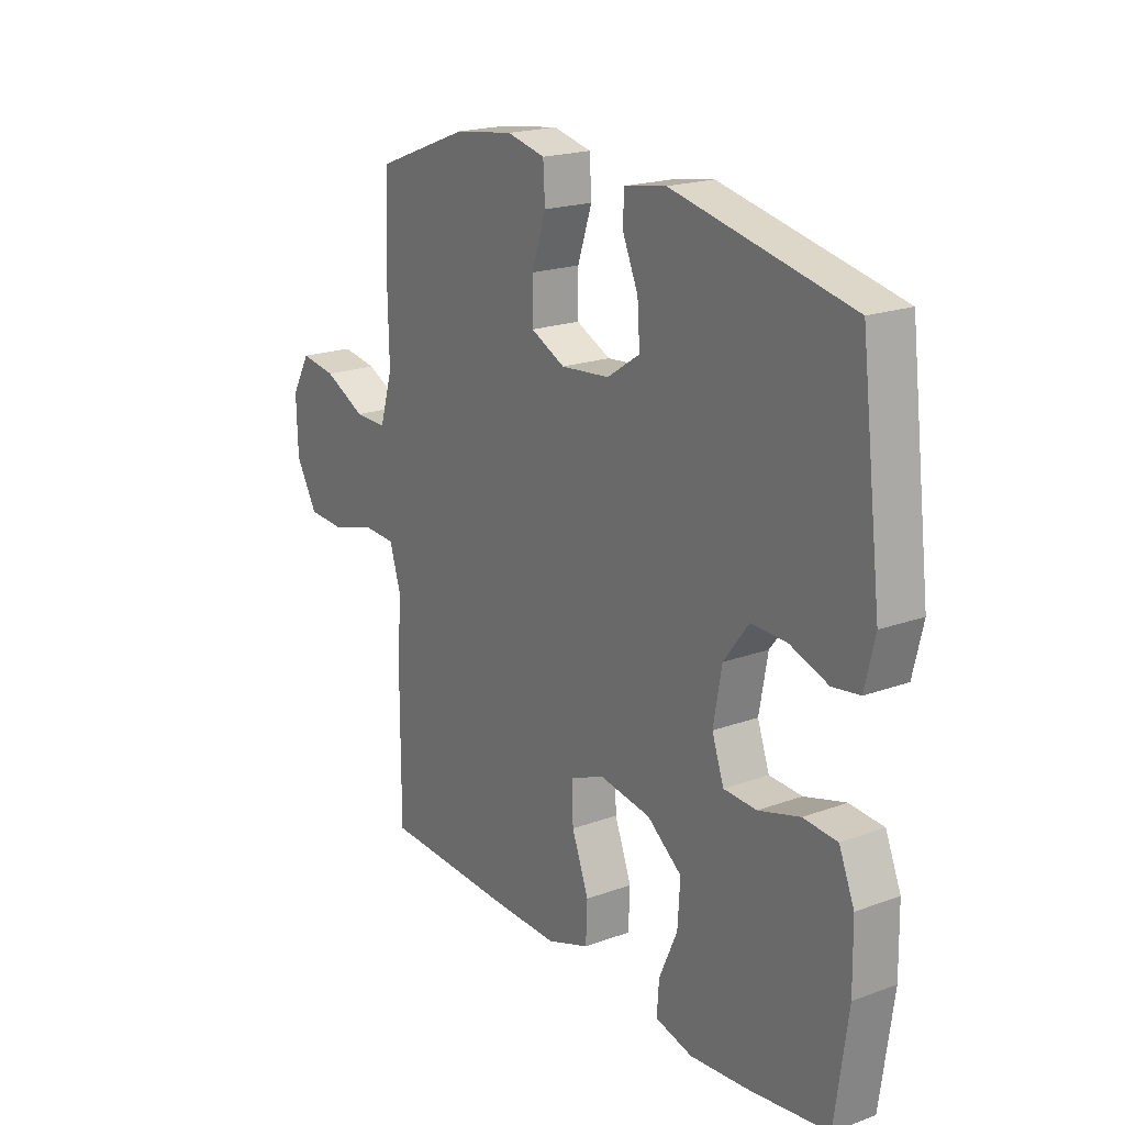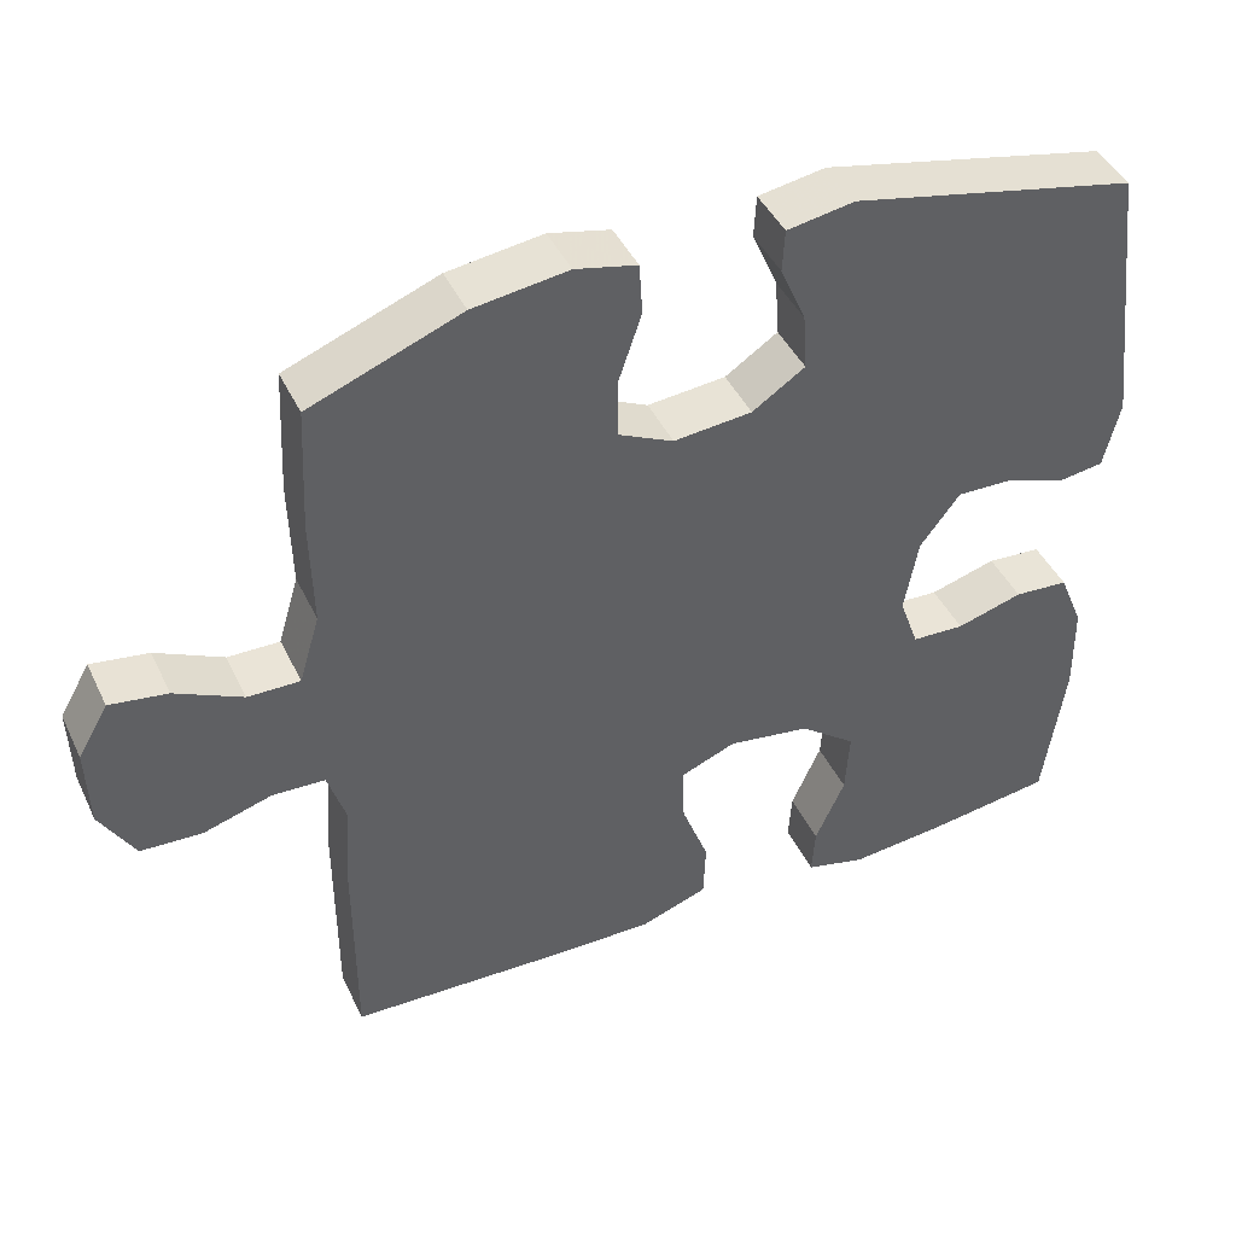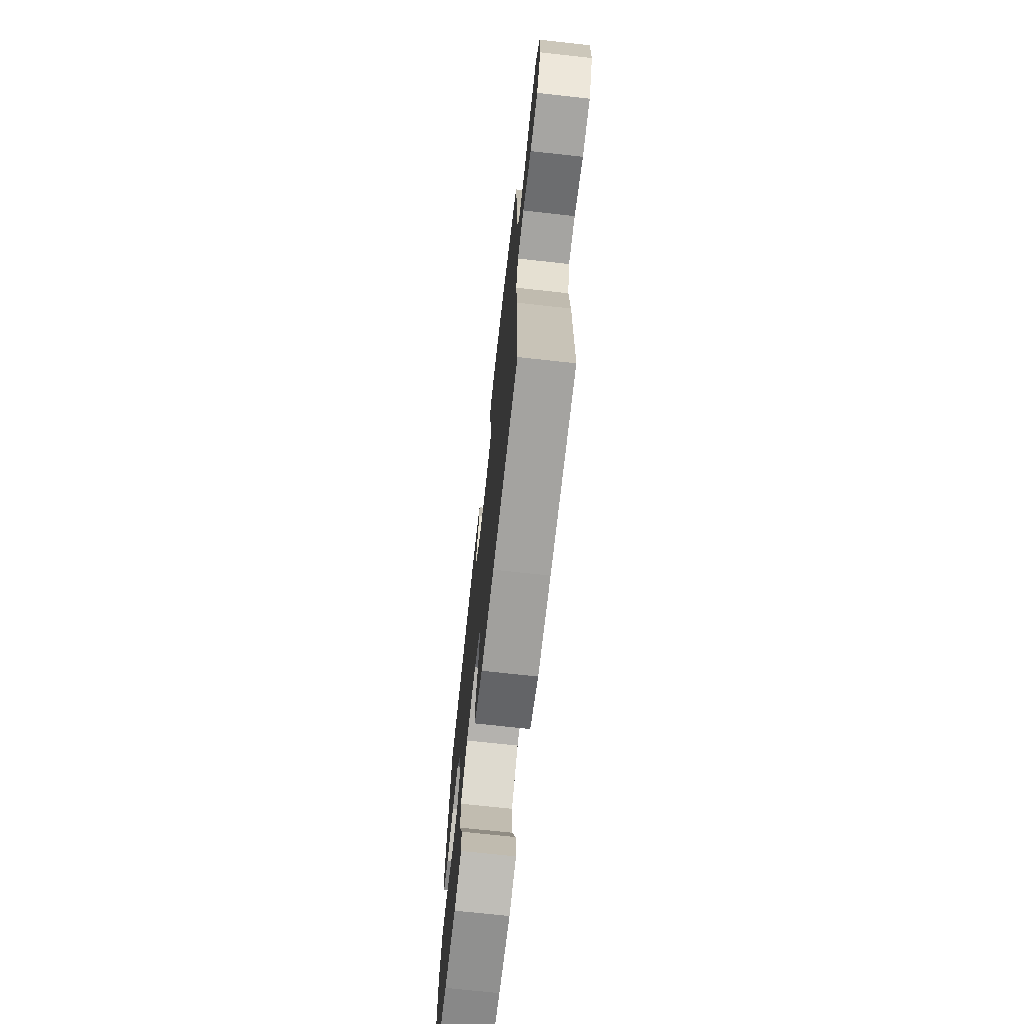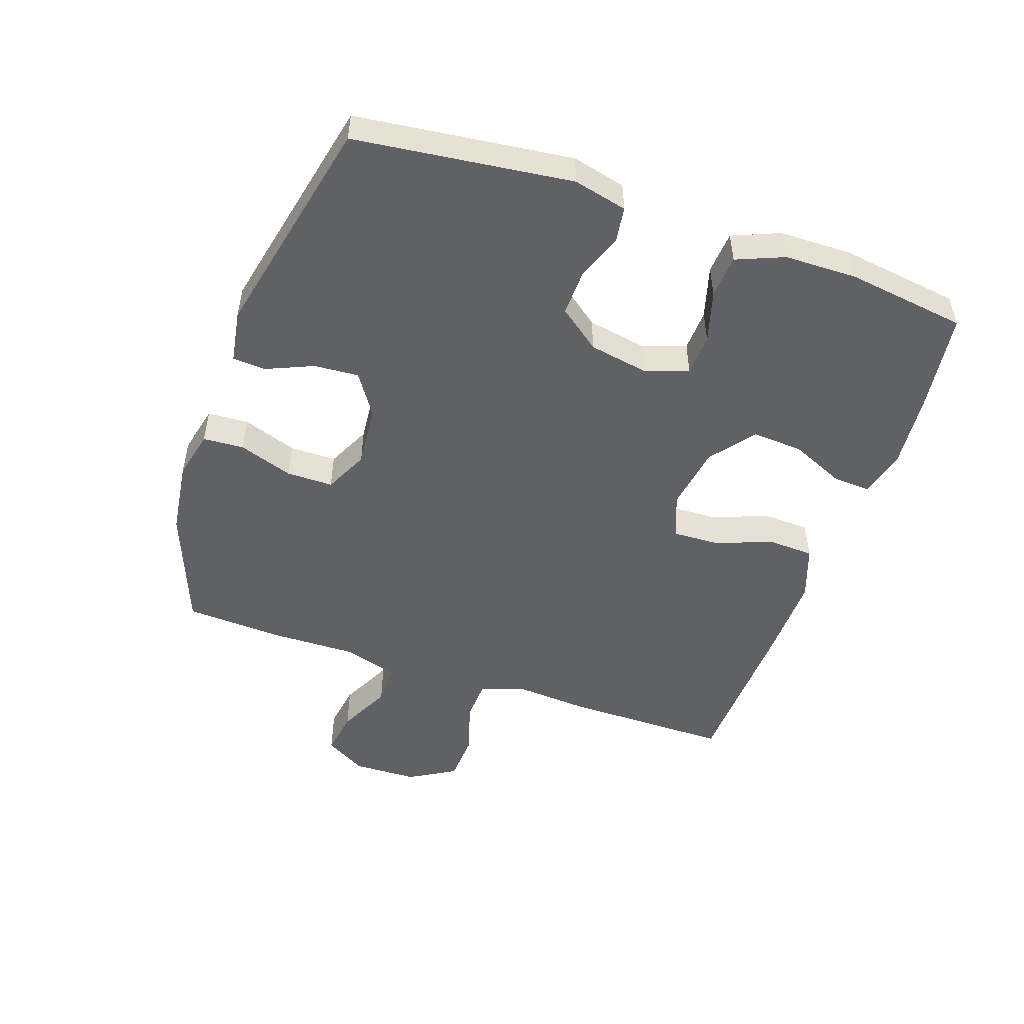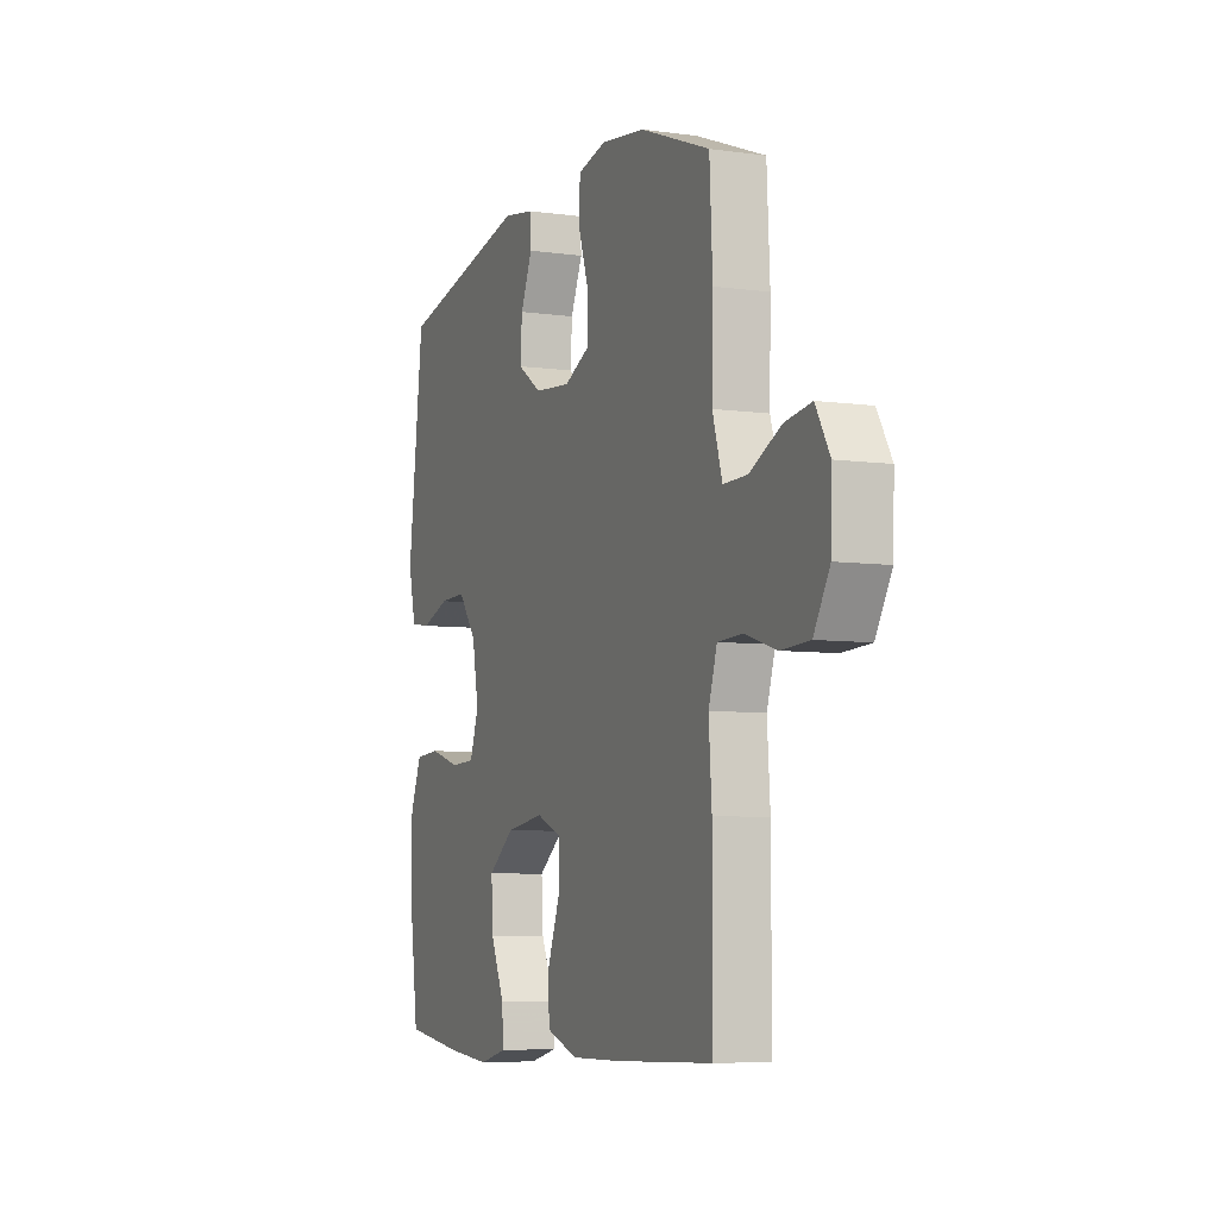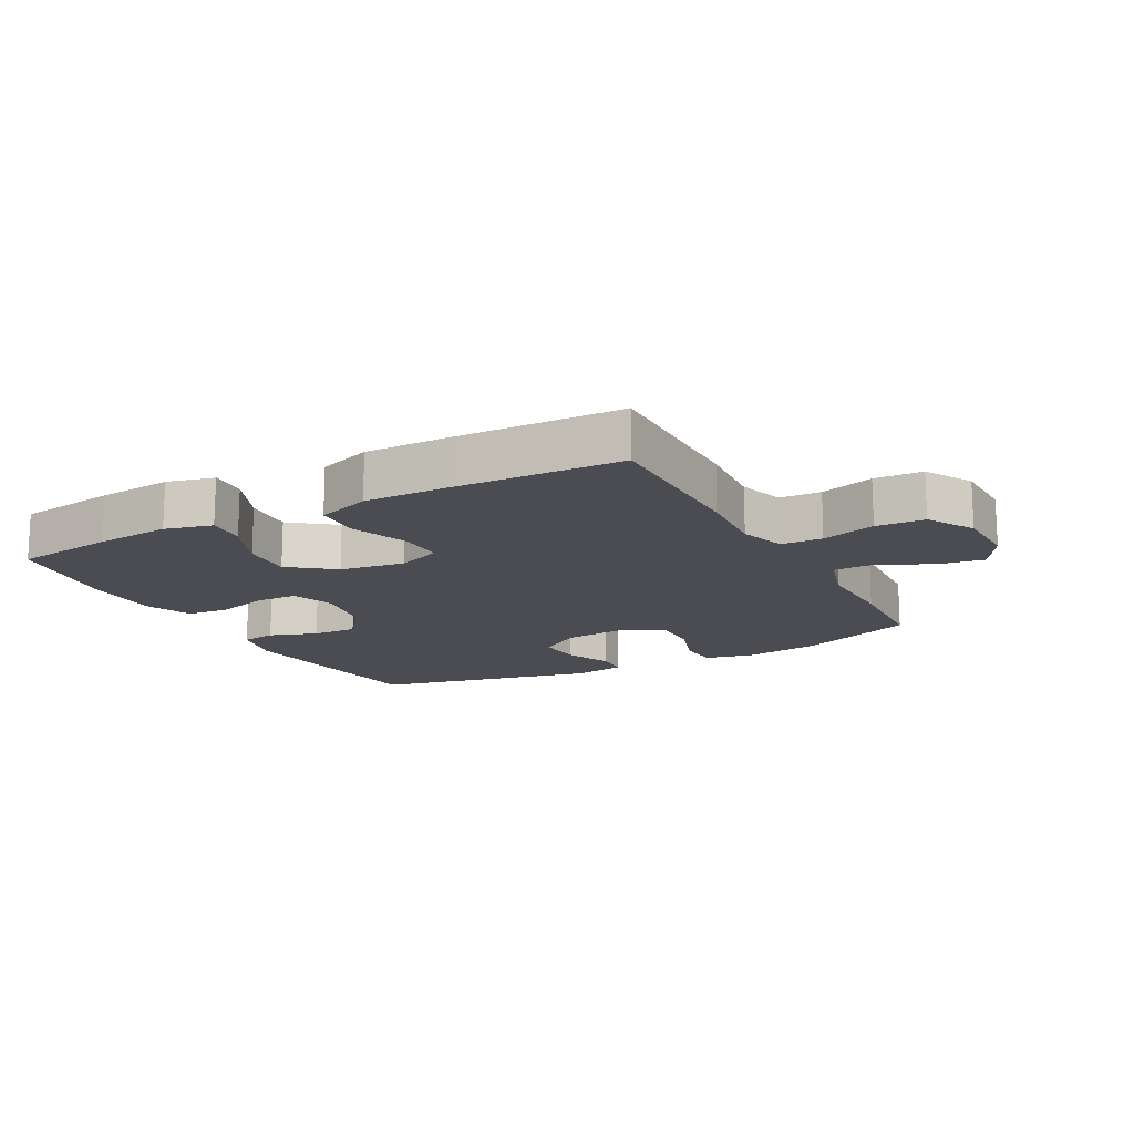
<metadata>
{"format":"obj","ext":"obj","renderer":"f3d","projection":"perspective","resolution":1024,"background":"white","views":[{"elev":19.9,"azim":56.0,"up":"+Z"},{"elev":43.6,"azim":-24.3,"up":"+Z"},{"elev":-70.8,"azim":-96.3,"up":"+Z"},{"elev":-50.3,"azim":70.9,"up":"+Y"},{"elev":-6.4,"azim":-112.4,"up":"+Z"},{"elev":-15.3,"azim":-151.8,"up":"+Y"}]}
</metadata>
<code>
v -0.5 0.07 0.5
v -0.311 0.07 0.573
v -0.192 0.07 0.589
v -0.115 0.07 0.571
v -0.111 0.07 0.506
v -0.14 0.07 0.42
v -0.14 0.07 0.346
v -0.071 0.07 0.313
v 0.027 0.07 0.322
v 0.093 0.07 0.366
v 0.088 0.07 0.437
v 0.056 0.07 0.511
v 0.059 0.07 0.564
v 0.143 0.07 0.578
v 0.5 0.07 0.5
v 0.542 0.07 0.157
v 0.522 0.07 0.072
v 0.467 0.07 0.064
v 0.391 0.07 0.091
v 0.319 0.07 0.093
v 0.269 0.07 0.027
v 0.252 0.07 -0.068
v 0.276 0.07 -0.136
v 0.342 0.07 -0.139
v 0.425 0.07 -0.115
v 0.493 0.07 -0.12
v 0.524 0.07 -0.195
v 0.526 0.07 -0.31
v 0.5 0.07 -0.5
v 0.341 0.07 -0.522
v 0.222 0.07 -0.533
v 0.147 0.07 -0.514
v 0.151 0.07 -0.453
v 0.188 0.07 -0.369
v 0.193 0.07 -0.288
v 0.123 0.07 -0.234
v 0.02 0.07 -0.218
v -0.05 0.07 -0.246
v -0.047 0.07 -0.319
v -0.013 0.07 -0.409
v -0.016 0.07 -0.482
v -0.101 0.07 -0.512
v -0.234 0.07 -0.51
v -0.5 0.07 -0.5
v -0.5 0.07 -0.237
v -0.492 0.07 -0.123
v -0.515 0.07 -0.05
v -0.581 0.07 -0.047
v -0.667 0.07 -0.073
v -0.744 0.07 -0.069
v -0.787 0.07 0.005
v -0.79 0.07 0.107
v -0.752 0.07 0.173
v -0.68 0.07 0.162
v -0.596 0.07 0.121
v -0.531 0.07 0.12
v -0.505 0.07 0.207
v -0.508 0.07 0.343
v -0.5 0 0.5
v -0.311 0 0.573
v -0.192 0 0.589
v -0.115 0 0.571
v -0.111 0 0.506
v -0.14 0 0.42
v -0.14 0 0.346
v -0.071 0 0.313
v 0.027 0 0.322
v 0.093 0 0.366
v 0.088 0 0.437
v 0.056 0 0.511
v 0.059 0 0.564
v 0.143 0 0.578
v 0.5 0 0.5
v 0.542 0 0.157
v 0.522 0 0.072
v 0.467 0 0.064
v 0.391 0 0.091
v 0.319 0 0.093
v 0.269 0 0.027
v 0.252 0 -0.068
v 0.276 0 -0.136
v 0.342 0 -0.139
v 0.425 0 -0.115
v 0.493 0 -0.12
v 0.524 0 -0.195
v 0.526 0 -0.31
v 0.5 0 -0.5
v 0.341 0 -0.522
v 0.222 0 -0.533
v 0.147 0 -0.514
v 0.151 0 -0.453
v 0.188 0 -0.369
v 0.193 0 -0.288
v 0.123 0 -0.234
v 0.02 0 -0.218
v -0.05 0 -0.246
v -0.047 0 -0.319
v -0.013 0 -0.409
v -0.016 0 -0.482
v -0.101 0 -0.512
v -0.234 0 -0.51
v -0.5 0 -0.5
v -0.5 0 -0.237
v -0.492 0 -0.123
v -0.515 0 -0.05
v -0.581 0 -0.047
v -0.667 0 -0.073
v -0.744 0 -0.069
v -0.787 0 0.005
v -0.79 0 0.107
v -0.752 0 0.173
v -0.68 0 0.162
v -0.596 0 0.121
v -0.531 0 0.12
v -0.505 0 0.207
v -0.508 0 0.343
f 57 58 1 2
f 56 57 2 3
f 52 53 54 55
f 52 55 56
f 51 52 56
f 48 49 50 51
f 47 48 51 56
f 46 47 56 3
f 39 40 41 42
f 38 39 42 43
f 31 32 33 34
f 31 34 35
f 30 31 35
f 29 30 35
f 28 29 35 36
f 24 25 26 27
f 23 24 27 28
f 16 17 18 19
f 16 19 20
f 15 16 20
f 14 15 20 21
f 11 12 13 14
f 10 11 14 21
f 3 4 5 6
f 3 6 7
f 46 3 7
f 45 46 7 8
f 38 43 44 45
f 37 38 45 8
f 36 37 8 9
f 23 28 36
f 22 23 36 9
f 9 10 21 22
f 60 59 116 115
f 61 60 115 114
f 113 112 111 110
f 114 113 110
f 114 110 109
f 109 108 107 106
f 114 109 106 105
f 61 114 105 104
f 100 99 98 97
f 101 100 97 96
f 92 91 90 89
f 93 92 89
f 93 89 88
f 93 88 87
f 94 93 87 86
f 85 84 83 82
f 86 85 82 81
f 77 76 75 74
f 78 77 74
f 78 74 73
f 79 78 73 72
f 72 71 70 69
f 79 72 69 68
f 64 63 62 61
f 65 64 61
f 65 61 104
f 66 65 104 103
f 103 102 101 96
f 66 103 96 95
f 67 66 95 94
f 94 86 81
f 67 94 81 80
f 80 79 68 67
f 1 59 60 2
f 2 60 61 3
f 3 61 62 4
f 4 62 63 5
f 5 63 64 6
f 6 64 65 7
f 7 65 66 8
f 8 66 67 9
f 9 67 68 10
f 10 68 69 11
f 11 69 70 12
f 12 70 71 13
f 13 71 72 14
f 14 72 73 15
f 15 73 74 16
f 16 74 75 17
f 17 75 76 18
f 18 76 77 19
f 19 77 78 20
f 20 78 79 21
f 21 79 80 22
f 22 80 81 23
f 23 81 82 24
f 24 82 83 25
f 25 83 84 26
f 26 84 85 27
f 27 85 86 28
f 28 86 87 29
f 29 87 88 30
f 30 88 89 31
f 31 89 90 32
f 32 90 91 33
f 33 91 92 34
f 34 92 93 35
f 35 93 94 36
f 36 94 95 37
f 37 95 96 38
f 38 96 97 39
f 39 97 98 40
f 40 98 99 41
f 41 99 100 42
f 42 100 101 43
f 43 101 102 44
f 44 102 103 45
f 45 103 104 46
f 46 104 105 47
f 47 105 106 48
f 48 106 107 49
f 49 107 108 50
f 50 108 109 51
f 51 109 110 52
f 52 110 111 53
f 53 111 112 54
f 54 112 113 55
f 55 113 114 56
f 56 114 115 57
f 57 115 116 58
f 58 116 59 1

</code>
